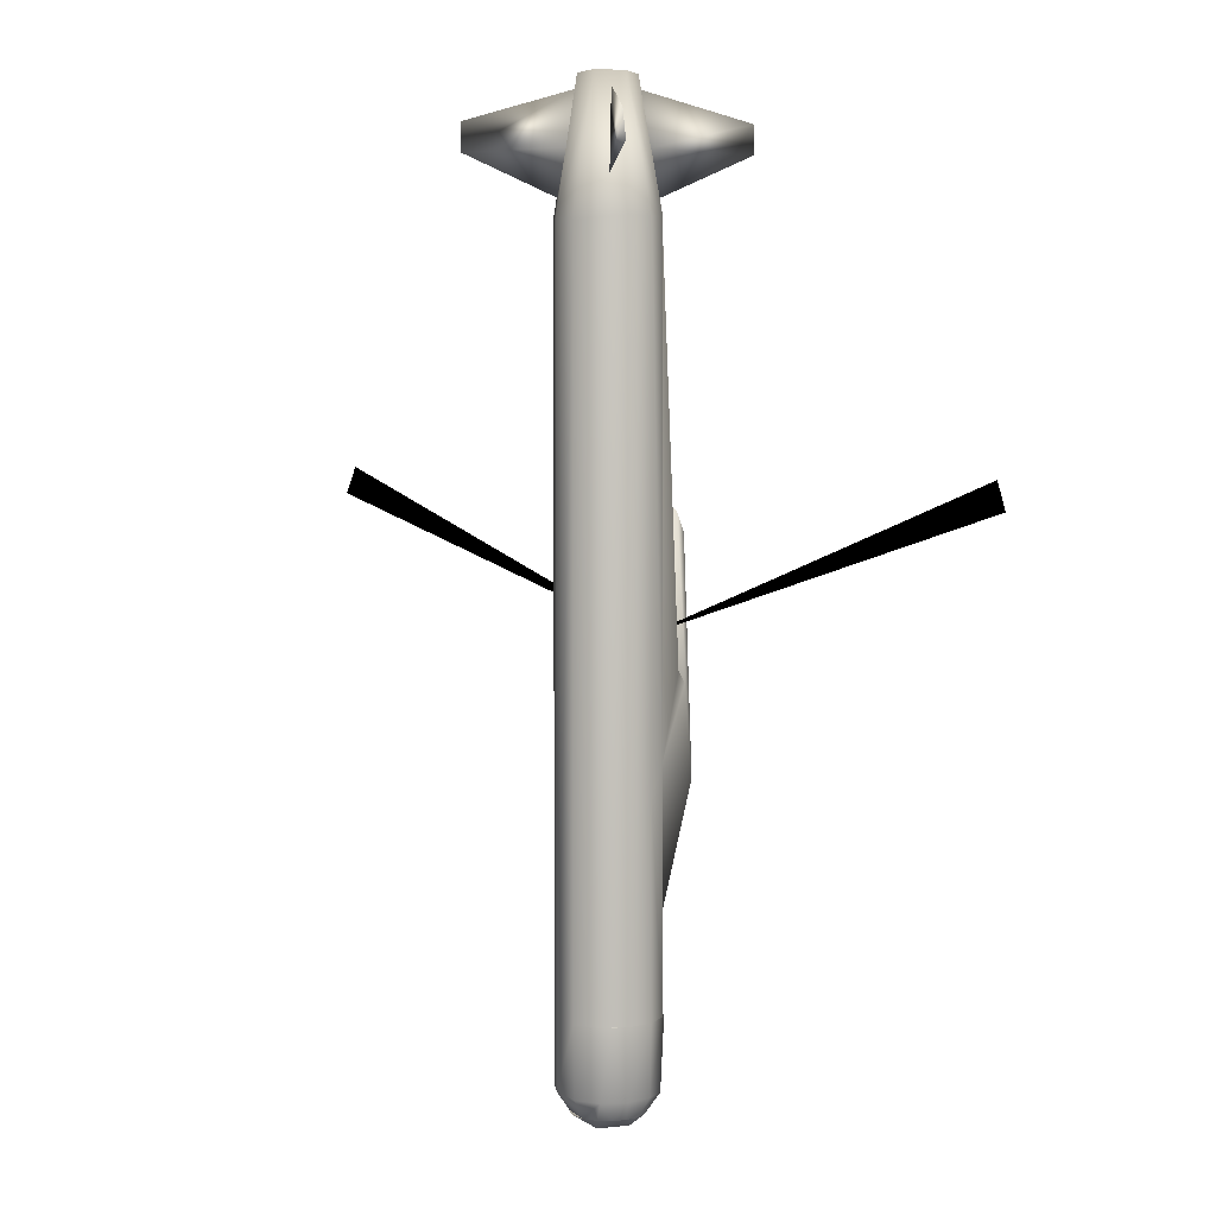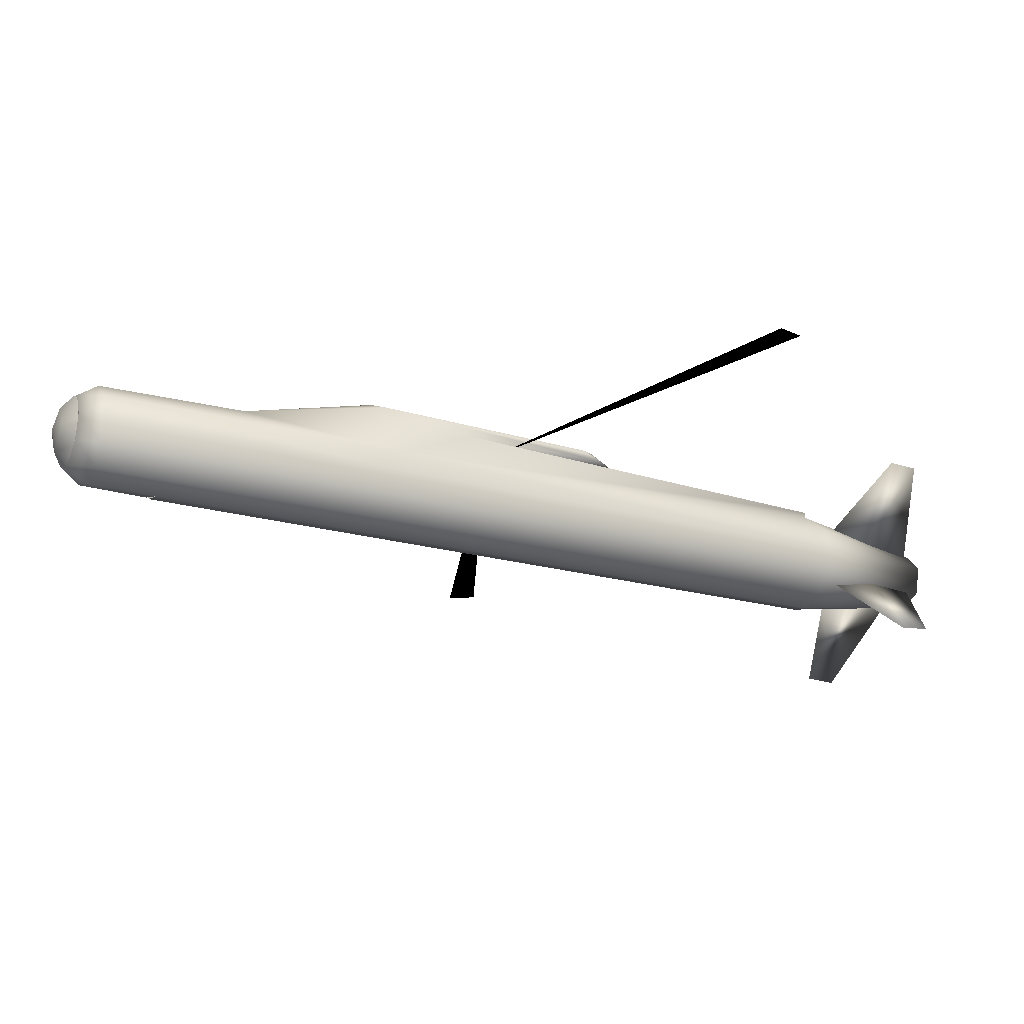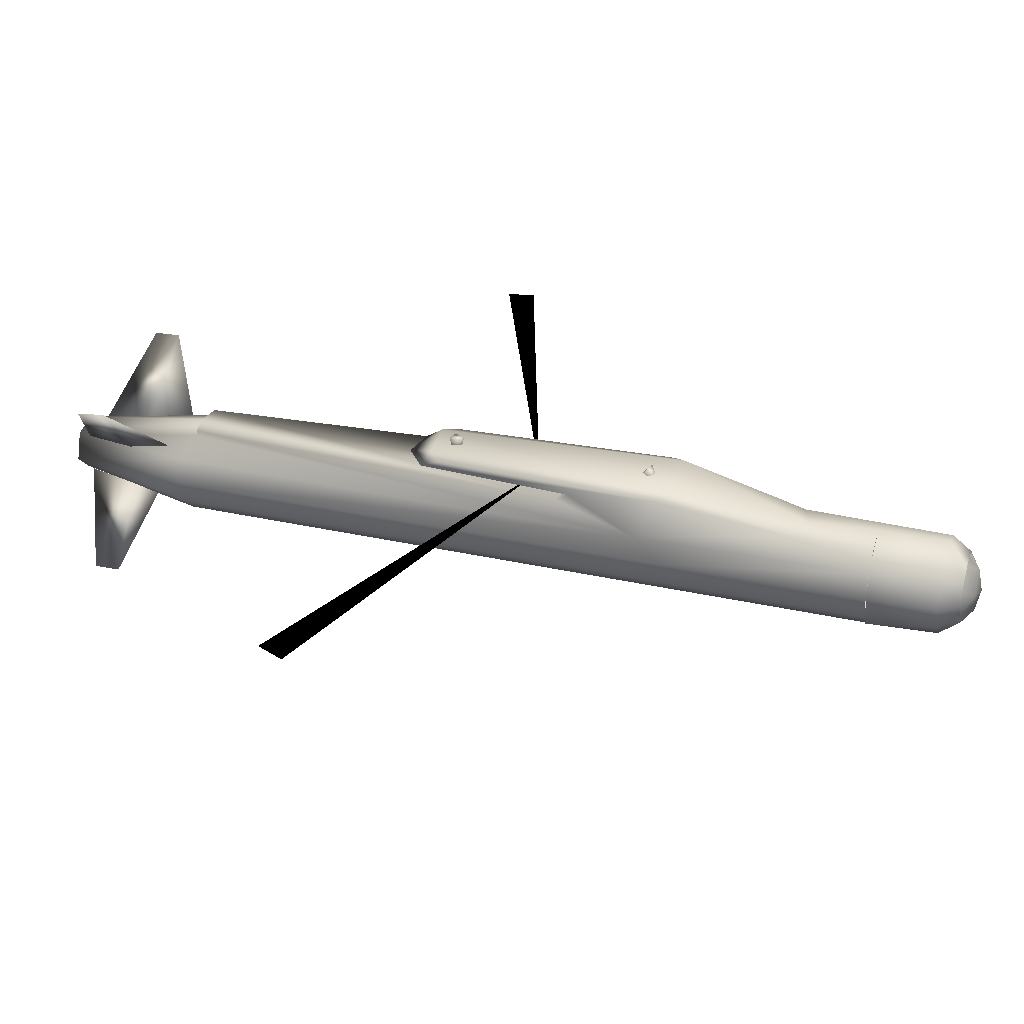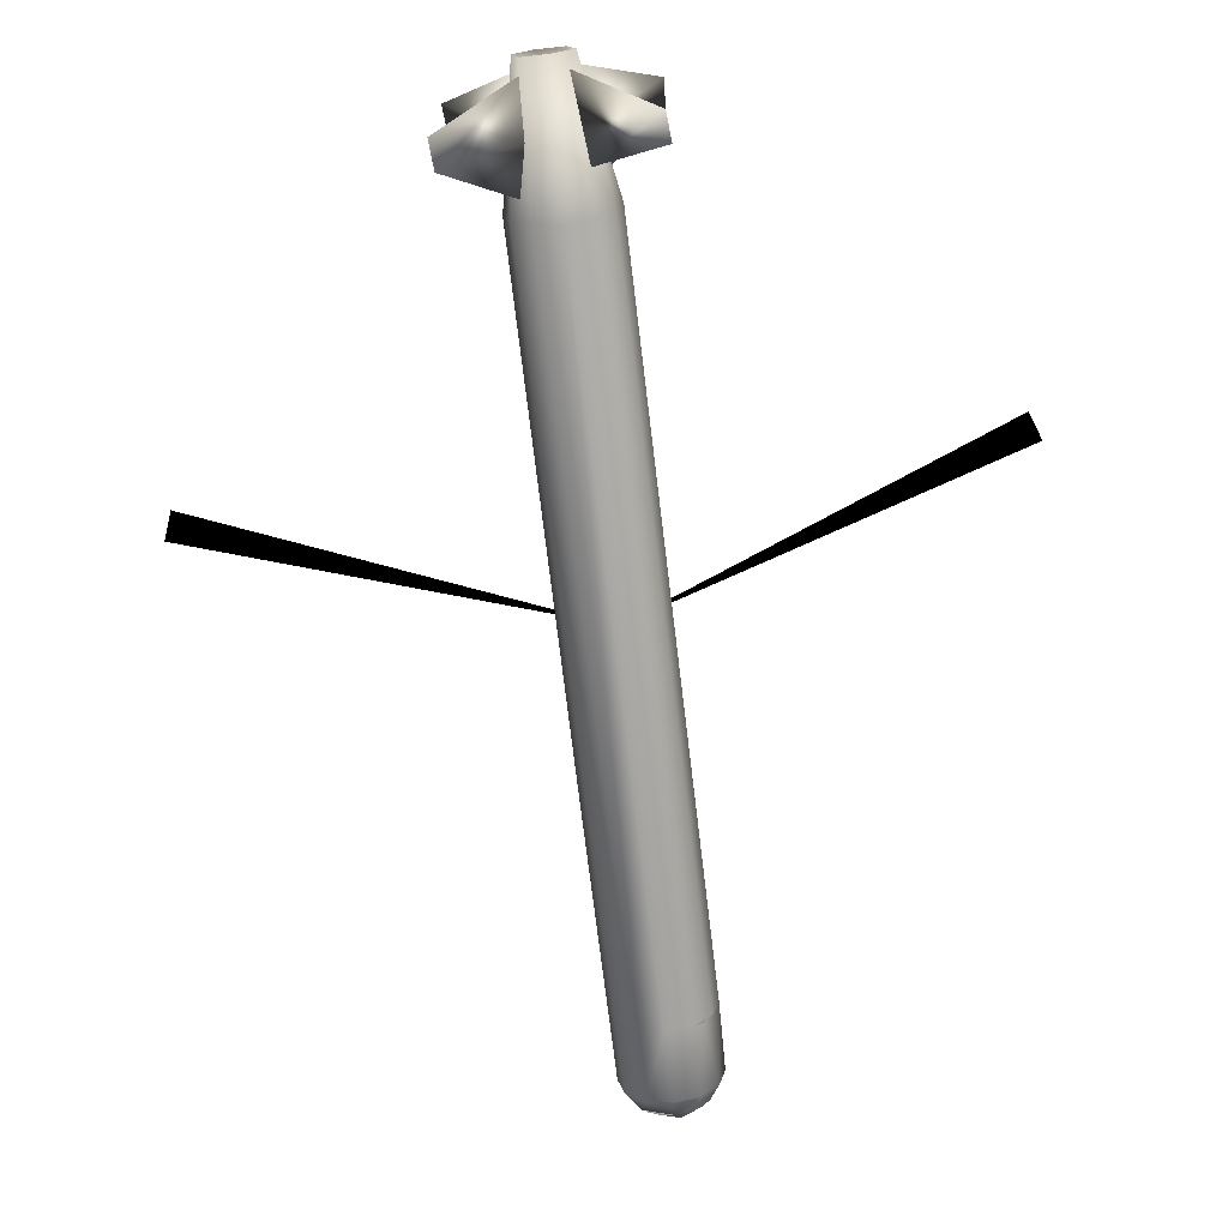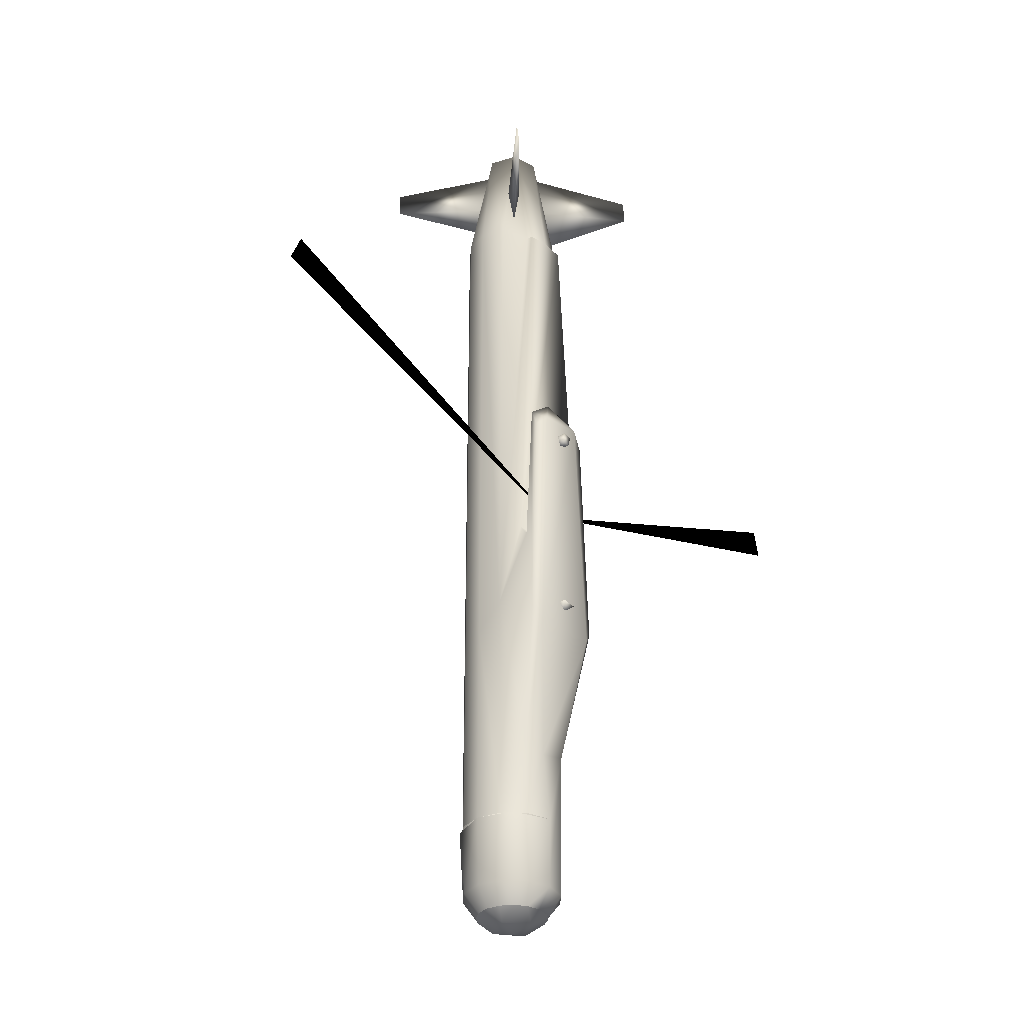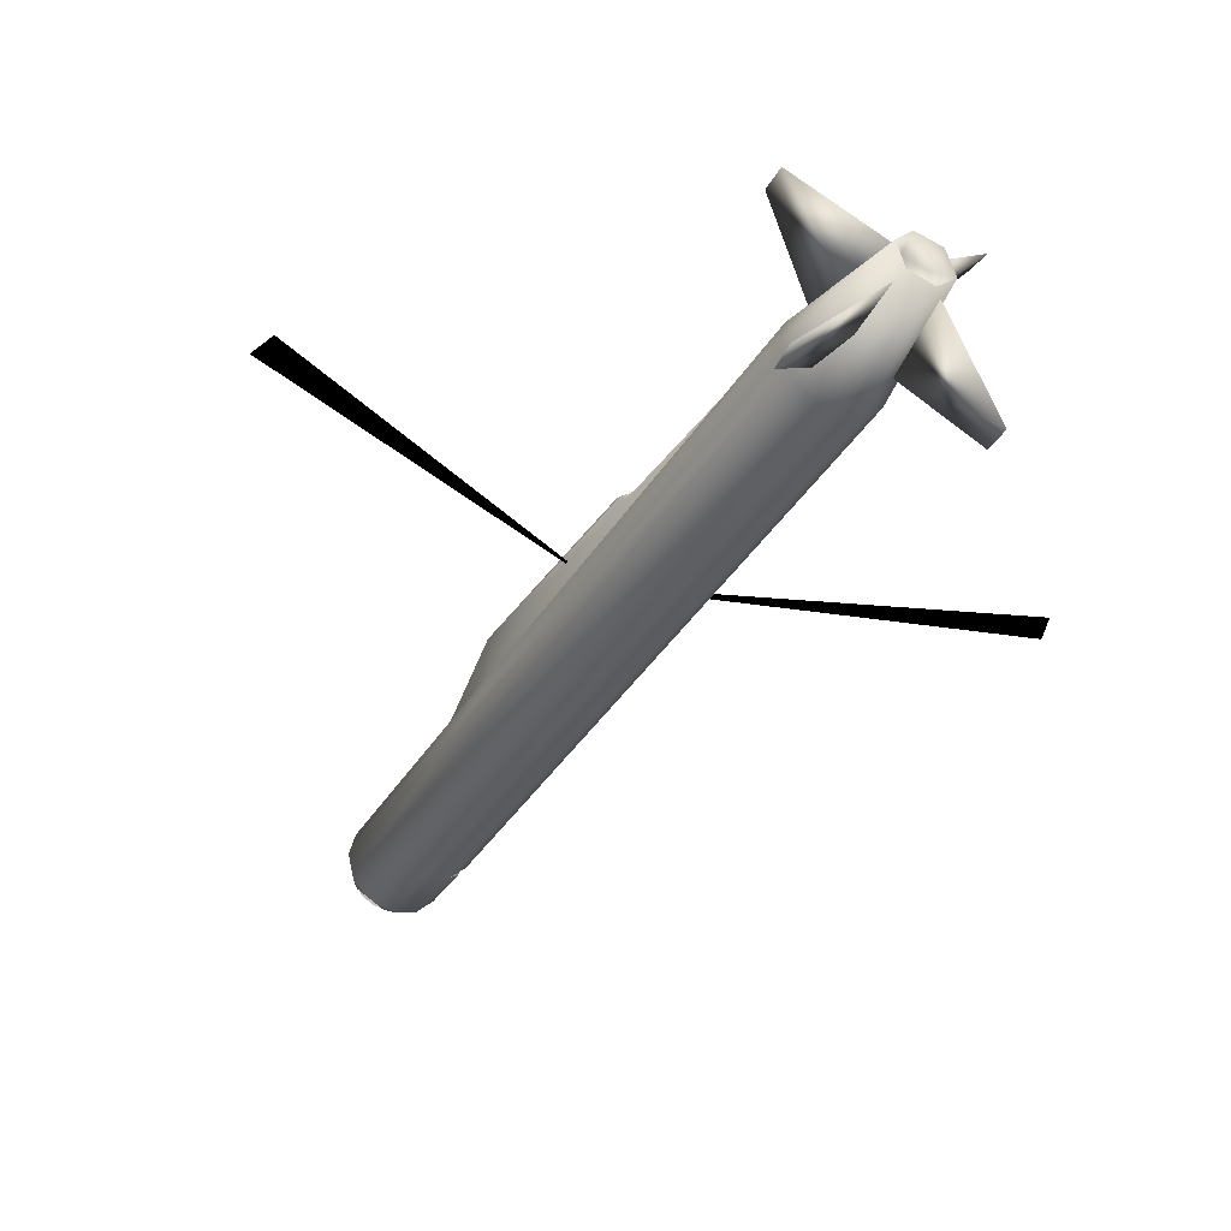
<metadata>
{"format":"obj","ext":"obj","renderer":"f3d","projection":"perspective","resolution":1024,"background":"white","views":[{"elev":4.4,"azim":39.0,"up":"+Z"},{"elev":-23.0,"azim":-114.8,"up":"+Y"},{"elev":31.7,"azim":107.6,"up":"+Y"},{"elev":-71.7,"azim":6.8,"up":"+Y"},{"elev":-32.2,"azim":132.0,"up":"+Z"},{"elev":-38.7,"azim":-28.6,"up":"+Y"}]}
</metadata>
<code>
v -0.1968 0.1928 0.908
v -0.1928 0.1969 0.8504
v -0.06506 0.04683 0.8607
v -0.04157 0.04157 0.9708
v -0.06733 0.06733 0.7682
v -0.04683 0.06506 0.8607
v -0.1928 -0.1969 0.8504
v -0.1968 -0.1928 0.908
v -0.04683 -0.06506 0.8607
v -0.04157 -0.04157 0.9708
v -0.06733 -0.06733 0.7682
v -0.06506 -0.04683 0.8607
v 0.1969 -0.1928 0.8504
v 0.1928 -0.1968 0.908
v 0.06506 -0.04683 0.8607
v 0.04157 -0.04157 0.9708
v 0.05807 -0.06699 0.8078
v 0.1928 0.1969 0.8504
v 0.1968 0.1928 0.908
v 0.04683 0.06506 0.8607
v 0.04157 0.04157 0.9708
v 0.06733 0.06733 0.7682
v 0.06506 0.04683 0.8607
v -0 0.1474 -0.3148
v -0.01517 0.1638 -0.302
v -0.01517 0.1474 -0.2979
v -0 0.1474 -0.2851
v 0.01517 0.1638 -0.2979
v 0.01517 0.1474 -0.302
v 0.005836 0.1474 0.1077
v -0.005836 0.1638 0.1077
v -0.01284 0.1474 0.1144
v -0.01284 0.1638 0.1293
v -0.005836 0.1474 0.136
v 0.005836 0.1638 0.136
v 0.01284 0.1474 0.1293
v 0.01284 0.1638 0.1144
v -0 0.1062 0.7135
v -0.01837 0.05469 0.998
v -0.05573 0.01525 0.9996
v -0.04857 0.09273 0.706
v -0.09 0.05208 0.7325
v -0.09374 0.0473 -0.2956
v -0.1041 0.00012 0.7313
v -0.04107 -0.04064 0.9996
v -0.09025 -0.05197 0.7313
v -0.05232 -0.09061 0.7281
v 0.01215 -0.05638 1.001
v 0 -0.1049 0.7223
v -0.105 -0 -0.3512
v -0.05155 0.09224 -0.625
v 7.1e-05 0.1048 -0.7842
v 0.01872 0.1039 -0.6452
v -0.04846 0.105 0.7059
v 0.08849 0.105 -0.124
v -0.08908 0.1138 -0.1367
v 0.0897 0.1227 -0.1494
v -0.09276 0.1413 -0.333
v -0.07374 0.1227 0.1585
v -0.07322 0.1405 0.1393
v -0.04956 0.1245 0.2067
v -0.04313 0.151 0.1692
v 0.01681 0.1239 0.221
v 0.07133 0.1509 -0.3608
v -0.07117 0.1512 -0.3589
v 0 -0.105 -0.7842
v -0.01984 0.03436 0.9608
v -0.03777 -0.008105 0.9608
v -0.01014 -0.03783 0.9609
v 0.03785 0.04378 0.9988
v 0.04857 0.09273 0.706
v 0.05589 -0.01466 0.9996
v 0.09 0.05208 0.7325
v 0.09374 0.0473 -0.2956
v 0.1041 0.00012 0.7313
v 0.09025 -0.05197 0.7313
v 0.05239 -0.09079 0.727
v 0.105 -0 -0.3512
v 0.09091 -0.05249 -0.7842
v 0.09113 0.05192 -0.7842
v 0.0555 0.08919 -0.6126
v 0.05297 0.09046 -0.7842
v 0.04846 0.105 0.7059
v 0.09276 0.1413 -0.333
v 0.0696 0.1227 0.1798
v 0.07322 0.1405 0.1393
v 0.04955 0.1501 0.1624
v 0.05249 -0.09091 -0.7842
v 0.105 -0 -0.7842
v 0.03337 0.02261 0.9606
v 0.02868 -0.02593 0.9609
v -0.00143 0.112 -0.0613
v -0.7973 0.1095 0.1971
v -0.7771 0.1145 0.2526
v 0.00143 0.112 -0.0613
v 0.7973 0.1095 0.1971
v 0.7771 0.1145 0.2526
v 0.00097 -0.1014 -0.9294
v -0.001121 -0.07355 -0.9708
v -0.05207 -0.09025 -0.9235
v -0.0619 -0.04218 -0.9704
v -0.0904 -0.05206 -0.9242
v -0.07384 0.0108 -0.9705
v -0.1034 -0.000363 -0.9241
v -0.09045 0.05083 -0.9252
v -0.04218 0.0619 -0.9704
v -0.05143 0.08737 -0.93
v -0 0.07337 -0.9707
v -0.00097 0.1014 -0.9294
v 0.02808 0.06778 -0.9707
v 0.04973 0.08846 -0.9292
v 0.05188 0.05188 -0.9707
v 0.07998 0.07229 -0.7842
v 0.08737 0.05143 -0.93
v 0.06778 0.02808 -0.9707
v 0.07337 -0 -0.9707
v 0.1016 0.001261 -0.9282
v 0.105 -0 -0.7842
v 0.08857 -0.04934 -0.9299
v 0.06778 -0.02808 -0.9707
v 0.05188 -0.05188 -0.9707
v 0.07229 -0.07998 -0.7842
v 0.05143 -0.08737 -0.93
v 0.02808 -0.06778 -0.9707
v -0.004581 0.03476 -0.9379
v 0.02808 0.06778 -0.9707
v 0.05188 0.05188 -0.9707
v 0.03426 0.004522 -0.9376
v 0.06778 0.02808 -0.9707
v 0.07337 -0 -0.9707
v 0.06778 -0.02808 -0.9707
v 0.05188 -0.05188 -0.9707
v 0.004581 -0.03477 -0.9379
v 0.02808 -0.06778 -0.9707
v -0.03426 -0.004522 -0.9376
v -0.02808 -0.06778 -0.9707
v 0.008853 -0.04451 -0.994
v -0.05188 -0.05188 -0.9707
v 0.02808 -0.06778 -0.9707
v -0.04475 -0.006148 -0.9937
v 0 -0 -1.003
v -0.06778 -0.02808 -0.9707
v -0.07337 -0 -0.9707
v 0.05188 -0.05188 -0.9707
v 0.06778 -0.02808 -0.9707
v -0.06778 0.02808 -0.9707
v -0.05188 0.05188 -0.9707
v 0.04369 0.01144 -0.9937
v 0.07337 -0 -0.9707
v 0.06778 0.02808 -0.9707
v -0.008754 0.04401 -0.9934
v -0.02808 0.06778 -0.9707
v 0.05188 0.05188 -0.9707
v 0.02808 0.06778 -0.9707
f 3 5 4
f 6 4 5
f 9 11 10
f 12 10 11
f 15 17 16
f 20 22 21
f 23 21 22
f 24 26 25
f 26 27 25
f 27 29 28
f 29 24 28
f 28 25 27
f 25 28 24
f 30 32 31
f 32 33 31
f 32 34 33
f 34 35 33
f 34 36 35
f 36 37 35
f 36 30 37
f 30 31 37
f 33 35 37
f 33 37 31
f 38 41 39
f 39 42 40
f 41 42 39
f 42 41 43
f 42 44 40
f 44 45 40
f 44 46 45
f 43 44 42
f 46 47 45
f 47 48 45
f 47 49 48
f 43 50 44
f 46 44 50
f 46 50 102
f 47 46 102
f 49 47 100
f 47 102 100
f 50 43 105
f 43 51 105
f 52 51 53
f 54 38 55
f 54 55 56
f 56 55 57
f 41 38 54
f 43 41 54
f 43 54 56
f 43 56 58
f 58 56 59
f 58 59 60
f 60 59 61
f 62 61 63
f 58 51 43
f 61 57 63
f 57 61 59
f 57 59 56
f 62 60 61
f 62 58 60
f 62 65 58
f 62 64 65
f 53 65 64
f 65 51 58
f 53 51 65
f 100 66 49
f 104 102 50
f 105 104 50
f 39 40 67
f 40 68 67
f 40 45 68
f 45 69 68
f 45 48 69
f 67 68 69
f 38 39 70
f 38 70 71
f 71 70 73
f 73 70 72
f 73 74 71
f 73 72 75
f 75 72 76
f 76 72 48
f 74 73 75
f 76 48 77
f 77 48 49
f 74 75 78
f 76 78 75
f 76 79 78
f 77 79 76
f 78 80 74
f 74 80 81
f 80 82 81
f 53 81 82
f 53 82 52
f 38 83 55
f 71 83 38
f 74 83 71
f 74 55 83
f 74 57 55
f 74 84 57
f 84 85 57
f 84 86 85
f 86 87 85
f 87 63 85
f 84 74 81
f 63 57 85
f 62 63 87
f 87 64 62
f 87 86 84
f 87 84 64
f 64 84 81
f 64 81 53
f 88 49 66
f 88 77 49
f 79 77 88
f 89 78 79
f 80 78 89
f 39 67 90
f 39 90 70
f 70 90 72
f 72 90 91
f 72 91 48
f 48 91 69
f 91 67 69
f 67 91 90
f 92 94 93
f 92 93 94
f 95 96 97
f 95 97 96
f 4 1 3
f 3 1 2
f 3 2 5
f 4 2 1
f 4 6 2
f 6 5 2
f 10 8 7
f 10 7 9
f 9 7 11
f 10 12 8
f 12 7 8
f 12 11 7
f 16 14 13
f 16 13 15
f 15 13 17
f 16 17 14
f 17 13 14
f 21 19 18
f 21 18 20
f 20 18 22
f 21 23 19
f 23 18 19
f 23 22 18
f 98 100 99
f 100 101 99
f 66 100 98
f 100 102 101
f 102 103 101
f 102 104 103
f 103 104 105
f 106 103 105
f 106 105 107
f 108 106 107
f 108 107 109
f 105 51 107
f 51 109 107
f 51 52 109
f 109 110 108
f 109 111 110
f 111 112 110
f 52 111 109
f 52 113 111
f 111 114 112
f 115 112 114
f 114 116 115
f 113 114 111
f 114 117 116
f 113 117 114
f 113 118 117
f 116 117 119
f 116 119 120
f 121 120 119
f 118 119 117
f 118 122 119
f 121 119 123
f 121 123 124
f 99 124 123
f 99 123 98
f 122 123 119
f 122 98 123
f 122 66 98
f 125 108 126
f 125 126 127
f 125 106 108
f 125 127 128
f 128 127 129
f 128 129 130
f 128 130 131
f 128 131 132
f 128 132 133
f 133 125 128
f 133 132 134
f 133 134 99
f 133 99 101
f 133 101 135
f 135 125 133
f 135 101 103
f 135 106 125
f 135 103 106
f 136 137 99
f 138 137 136
f 139 99 137
f 138 140 137
f 140 141 137
f 142 140 138
f 143 140 142
f 144 139 137
f 145 144 137
f 146 140 143
f 147 140 146
f 145 137 148
f 137 141 148
f 149 145 148
f 150 149 148
f 147 151 140
f 151 141 140
f 152 151 147
f 108 151 152
f 153 150 148
f 154 153 148
f 108 154 151
f 154 148 151
f 148 141 151

</code>
